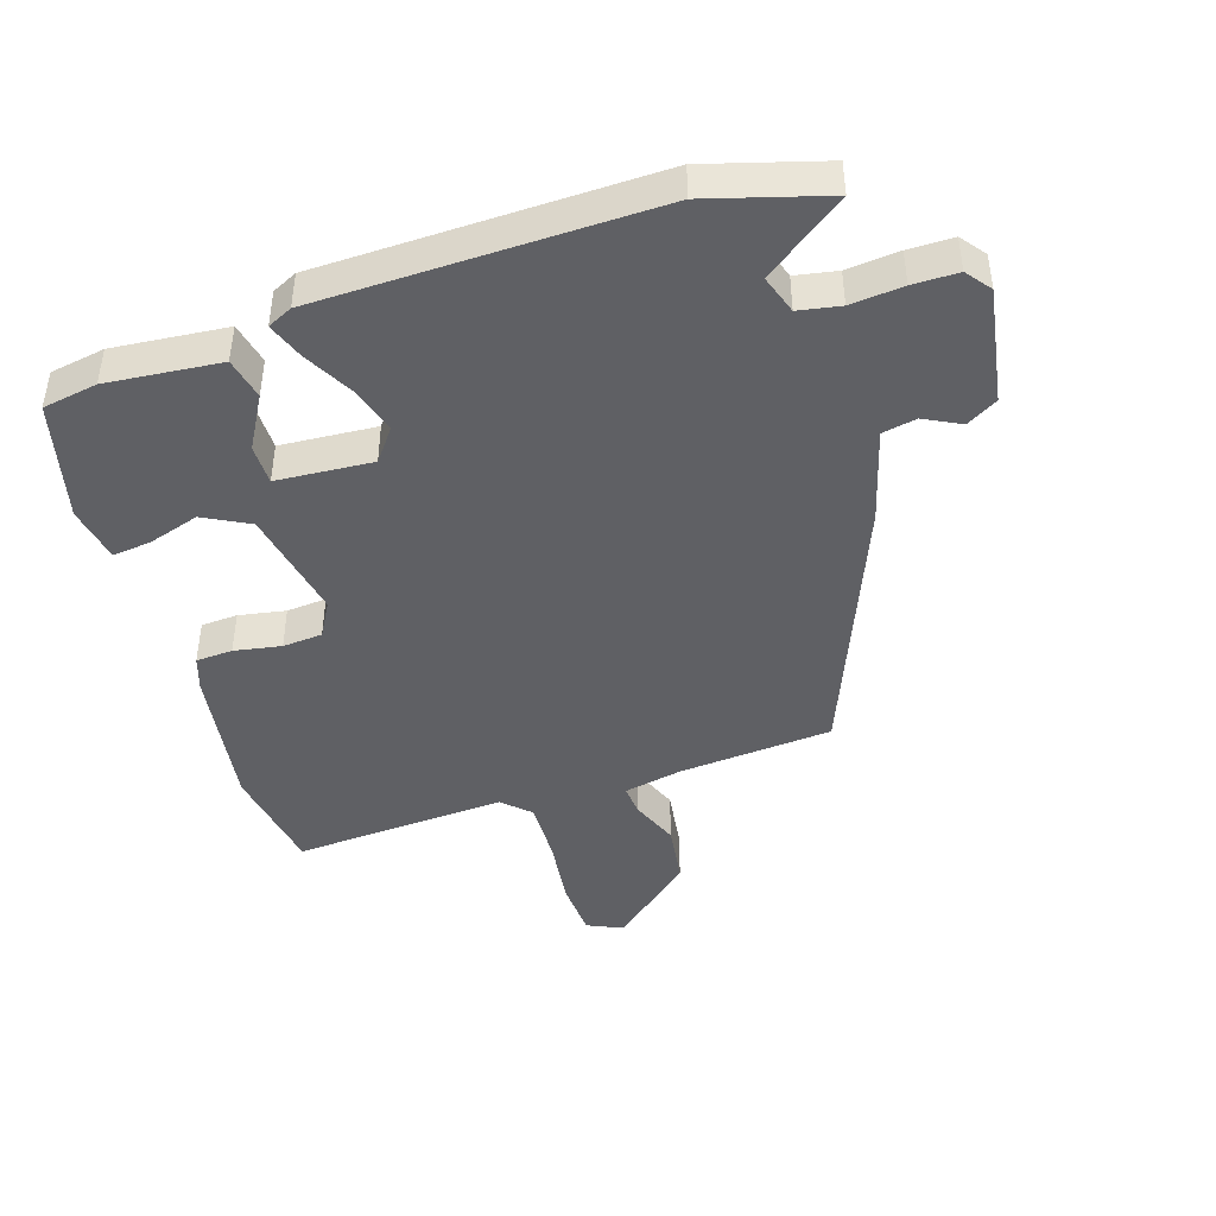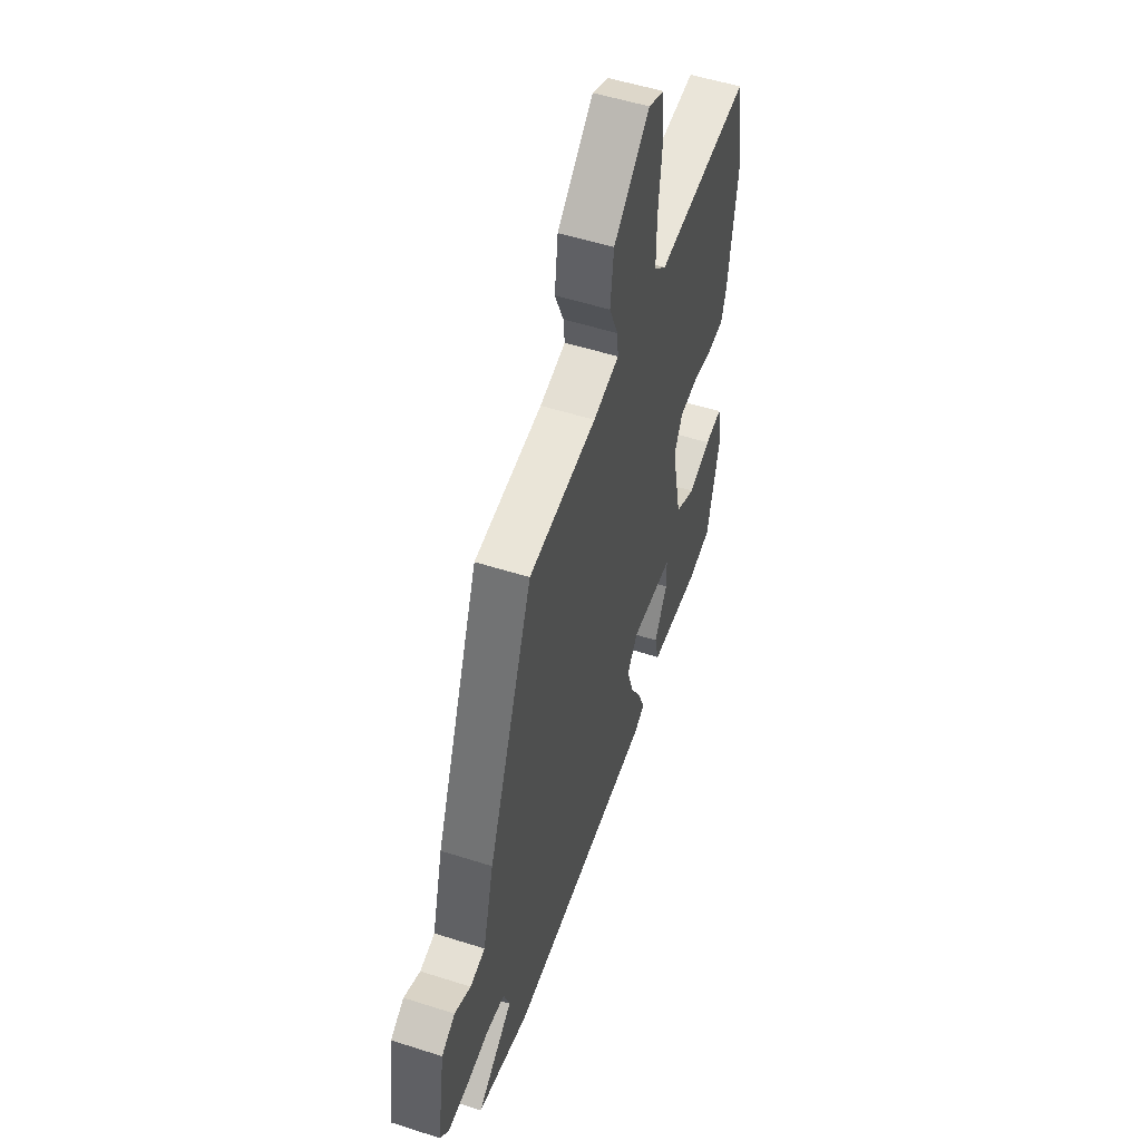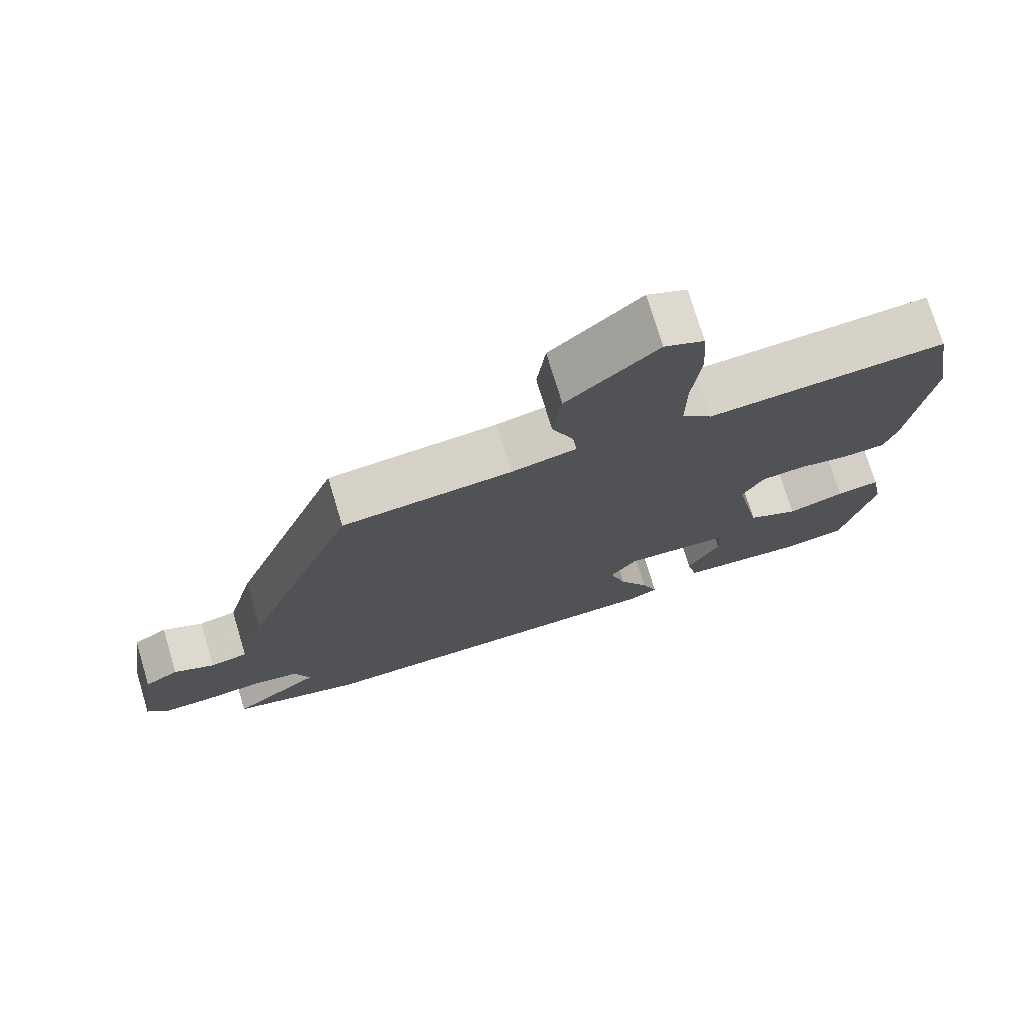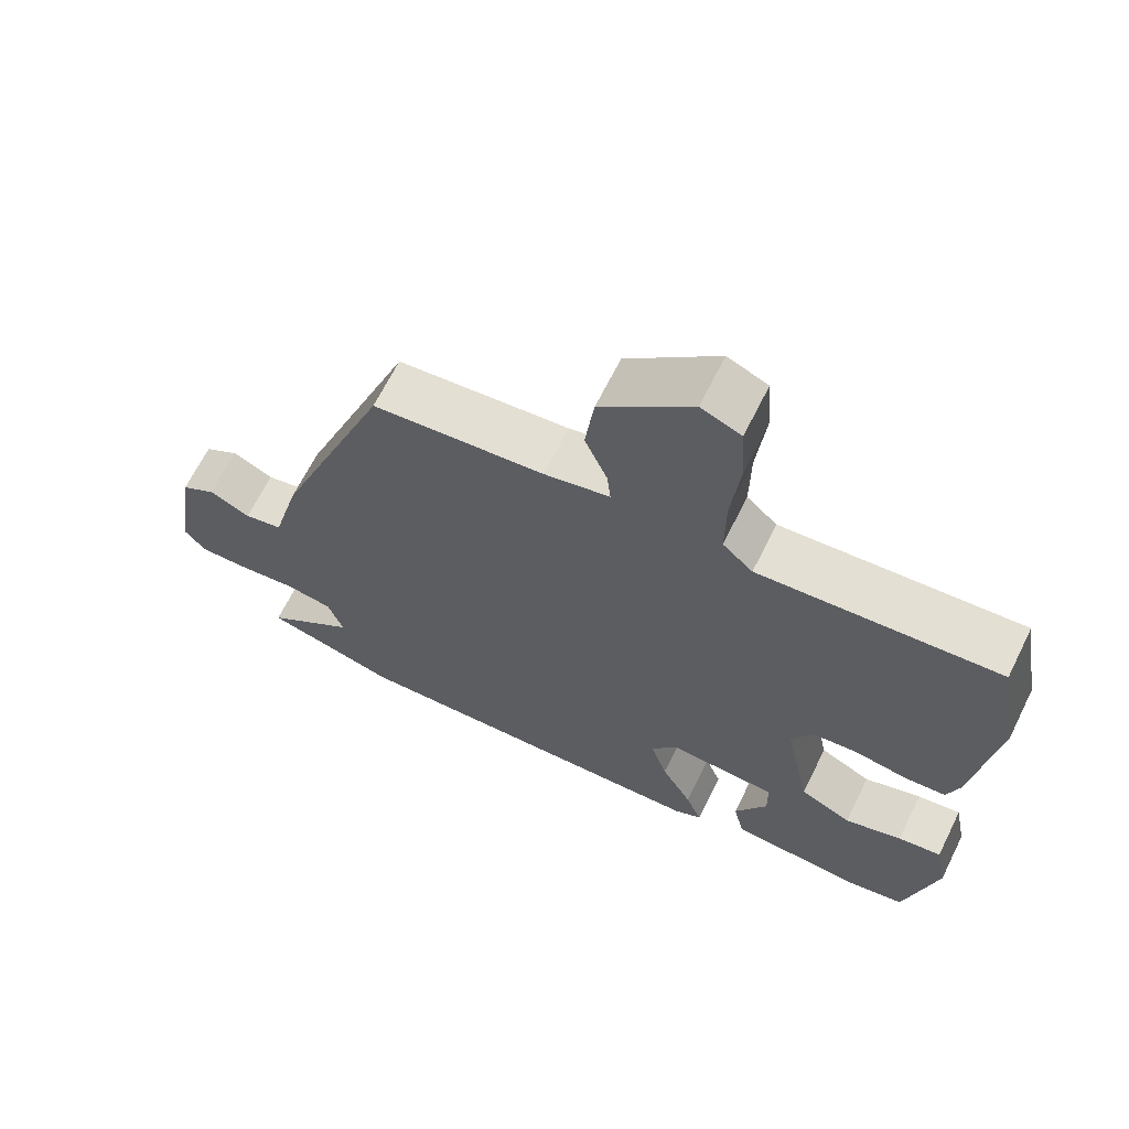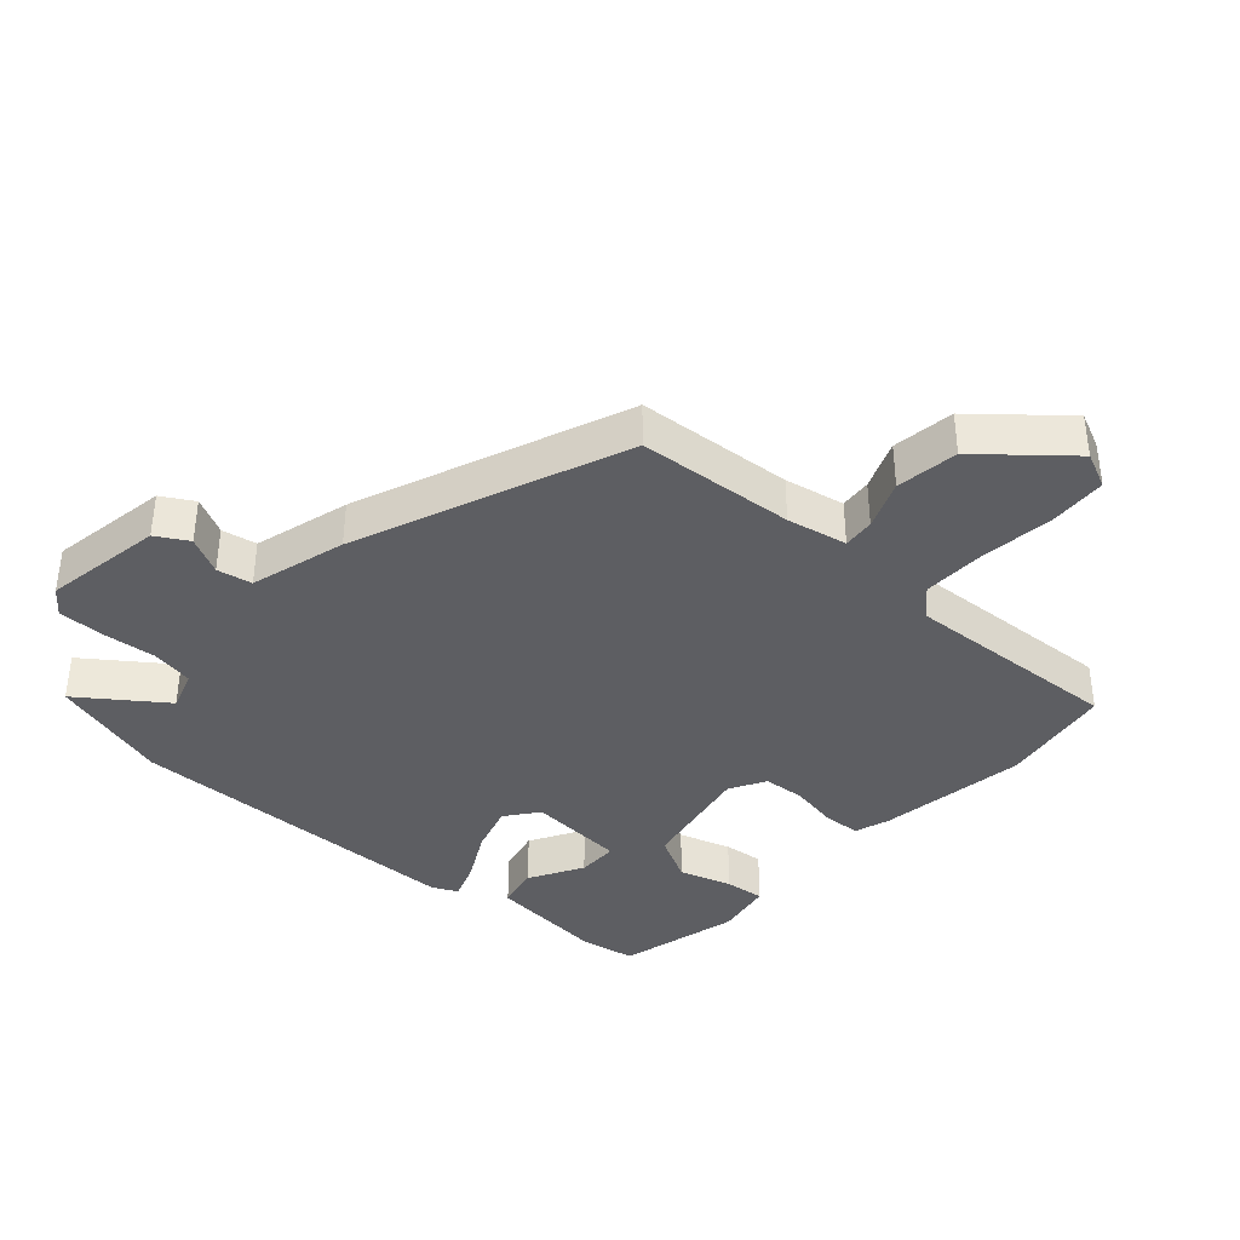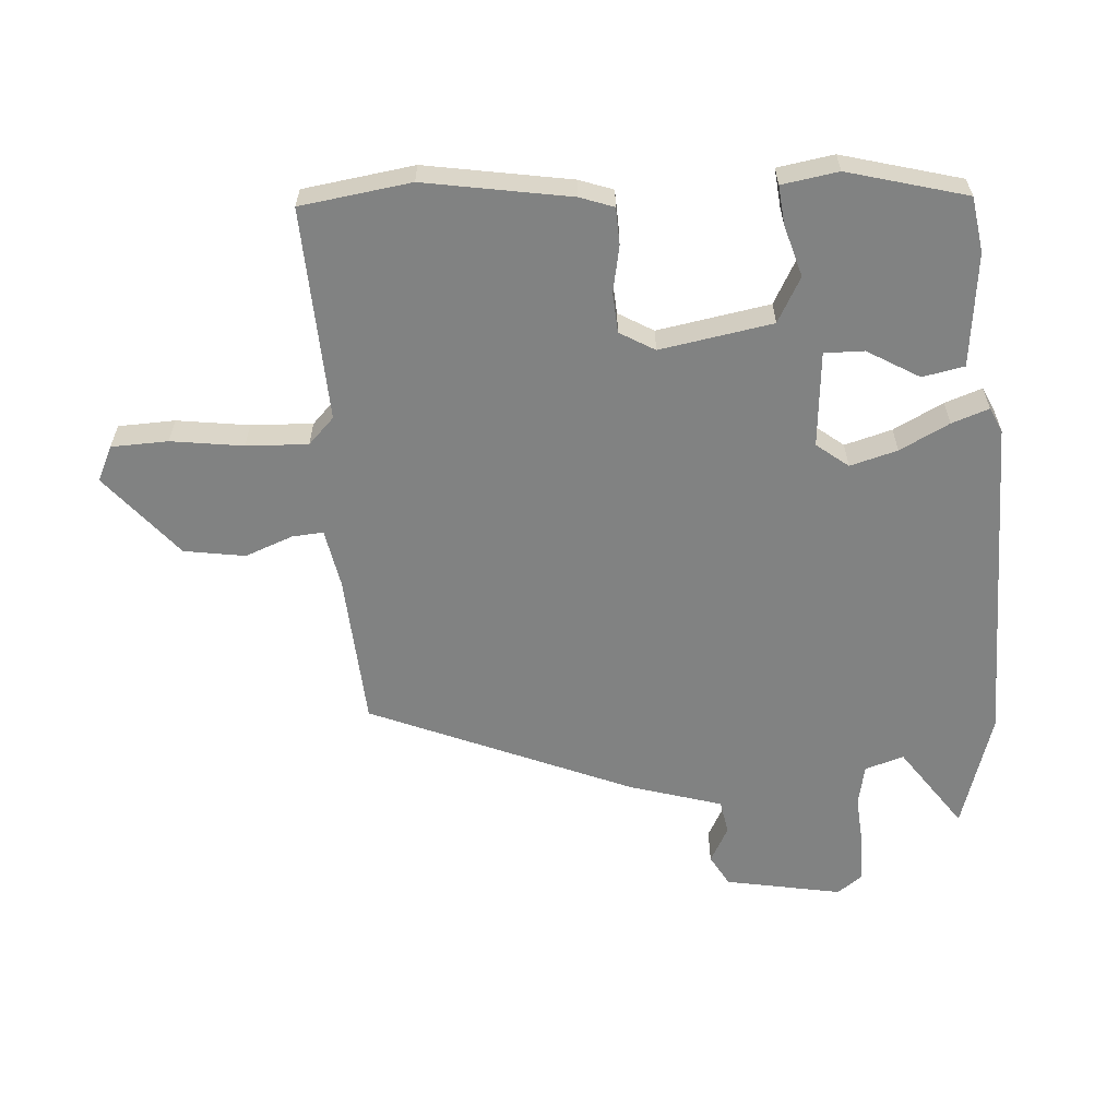
<metadata>
{"format":"obj","ext":"obj","renderer":"f3d","projection":"perspective","resolution":1024,"background":"white","views":[{"elev":-44.0,"azim":-163.1,"up":"+Y"},{"elev":52.7,"azim":-71.0,"up":"+Z"},{"elev":74.5,"azim":-16.8,"up":"+Z"},{"elev":66.2,"azim":26.4,"up":"+Z"},{"elev":-38.6,"azim":-42.8,"up":"+Y"},{"elev":-60.6,"azim":92.2,"up":"+Y"}]}
</metadata>
<code>
v -0.353 0.07 0.47
v -0.115 0.07 0.493
v -0.024 0.07 0.513
v -0.029 0.07 0.561
v -0.06 0.07 0.635
v -0.048 0.07 0.73
v 0.078 0.07 0.841
v 0.133 0.07 0.817
v 0.139 0.07 0.729
v 0.127 0.07 0.617
v 0.126 0.07 0.521
v 0.168 0.07 0.482
v 0.499 0.07 0.507
v 0.529 0.07 0.336
v 0.498 0.07 0.109
v 0.481 0.07 0.056
v 0.424 0.07 0.052
v 0.351 0.07 0.064
v 0.289 0.07 0.058
v 0.259 0.07 0.003
v 0.295 0.07 -0.171
v 0.366 0.07 -0.207
v 0.445 0.07 -0.181
v 0.505 0.07 -0.173
v 0.522 0.07 -0.26
v 0.478 0.07 -0.446
v 0.393 0.07 -0.462
v 0.216 0.07 -0.448
v 0.201 0.07 -0.383
v 0.246 0.07 -0.301
v 0.245 0.07 -0.239
v 0.096 0.07 -0.231
v 0.059 0.07 -0.281
v 0.082 0.07 -0.354
v 0.124 0.07 -0.43
v 0.146 0.07 -0.487
v 0.108 0.07 -0.506
v -0.411 0.07 -0.524
v -0.594 0.07 -0.474
v -0.469 0.07 -0.38
v -0.49 0.07 -0.32
v -0.555 0.07 -0.309
v -0.636 0.07 -0.318
v -0.706 0.07 -0.319
v -0.736 0.07 -0.281
v -0.708 0.07 -0.099
v -0.66 0.07 -0.07
v -0.603 0.07 -0.098
v -0.55 0.07 -0.087
v -0.511 0.07 0.059
v -0.353 0 0.47
v -0.115 0 0.493
v -0.024 0 0.513
v -0.029 0 0.561
v -0.06 0 0.635
v -0.048 0 0.73
v 0.078 0 0.841
v 0.133 0 0.817
v 0.139 0 0.729
v 0.127 0 0.617
v 0.126 0 0.521
v 0.168 0 0.482
v 0.499 0 0.507
v 0.529 0 0.336
v 0.498 0 0.109
v 0.481 0 0.056
v 0.424 0 0.052
v 0.351 0 0.064
v 0.289 0 0.058
v 0.259 0 0.003
v 0.295 0 -0.171
v 0.366 0 -0.207
v 0.445 0 -0.181
v 0.505 0 -0.173
v 0.522 0 -0.26
v 0.478 0 -0.446
v 0.393 0 -0.462
v 0.216 0 -0.448
v 0.201 0 -0.383
v 0.246 0 -0.301
v 0.245 0 -0.239
v 0.096 0 -0.231
v 0.059 0 -0.281
v 0.082 0 -0.354
v 0.124 0 -0.43
v 0.146 0 -0.487
v 0.108 0 -0.506
v -0.411 0 -0.524
v -0.594 0 -0.474
v -0.469 0 -0.38
v -0.49 0 -0.32
v -0.555 0 -0.309
v -0.636 0 -0.318
v -0.706 0 -0.319
v -0.736 0 -0.281
v -0.708 0 -0.099
v -0.66 0 -0.07
v -0.603 0 -0.098
v -0.55 0 -0.087
v -0.511 0 0.059
f 49 50 1 2
f 46 47 48
f 45 46 48
f 44 45 48
f 43 44 48
f 42 43 48
f 41 42 48 49
f 49 2 3
f 41 49 3
f 40 41 3
f 38 39 40
f 37 38 40
f 36 37 40
f 35 36 40
f 34 35 40
f 33 34 40
f 32 33 40 3
f 28 29 30
f 27 28 30
f 26 27 30
f 25 26 30
f 24 25 30
f 23 24 30
f 22 23 30
f 21 22 30 31
f 32 3 4
f 31 32 4
f 21 31 4
f 20 21 4
f 16 17 18
f 15 16 18
f 14 15 18
f 13 14 18
f 12 13 18
f 11 12 18 19
f 8 9 10
f 7 8 10
f 6 7 10
f 5 6 10
f 4 5 10
f 4 10 11
f 4 11 19 20
f 52 51 100 99
f 98 97 96
f 98 96 95
f 98 95 94
f 98 94 93
f 98 93 92
f 99 98 92 91
f 53 52 99
f 53 99 91
f 53 91 90
f 90 89 88
f 90 88 87
f 90 87 86
f 90 86 85
f 90 85 84
f 90 84 83
f 53 90 83 82
f 80 79 78
f 80 78 77
f 80 77 76
f 80 76 75
f 80 75 74
f 80 74 73
f 80 73 72
f 81 80 72 71
f 54 53 82
f 54 82 81
f 54 81 71
f 54 71 70
f 68 67 66
f 68 66 65
f 68 65 64
f 68 64 63
f 68 63 62
f 69 68 62 61
f 60 59 58
f 60 58 57
f 60 57 56
f 60 56 55
f 60 55 54
f 61 60 54
f 70 69 61 54
f 1 51 52 2
f 2 52 53 3
f 3 53 54 4
f 4 54 55 5
f 5 55 56 6
f 6 56 57 7
f 7 57 58 8
f 8 58 59 9
f 9 59 60 10
f 10 60 61 11
f 11 61 62 12
f 12 62 63 13
f 13 63 64 14
f 14 64 65 15
f 15 65 66 16
f 16 66 67 17
f 17 67 68 18
f 18 68 69 19
f 19 69 70 20
f 20 70 71 21
f 21 71 72 22
f 22 72 73 23
f 23 73 74 24
f 24 74 75 25
f 25 75 76 26
f 26 76 77 27
f 27 77 78 28
f 28 78 79 29
f 29 79 80 30
f 30 80 81 31
f 31 81 82 32
f 32 82 83 33
f 33 83 84 34
f 34 84 85 35
f 35 85 86 36
f 36 86 87 37
f 37 87 88 38
f 38 88 89 39
f 39 89 90 40
f 40 90 91 41
f 41 91 92 42
f 42 92 93 43
f 43 93 94 44
f 44 94 95 45
f 45 95 96 46
f 46 96 97 47
f 47 97 98 48
f 48 98 99 49
f 49 99 100 50
f 50 100 51 1

</code>
